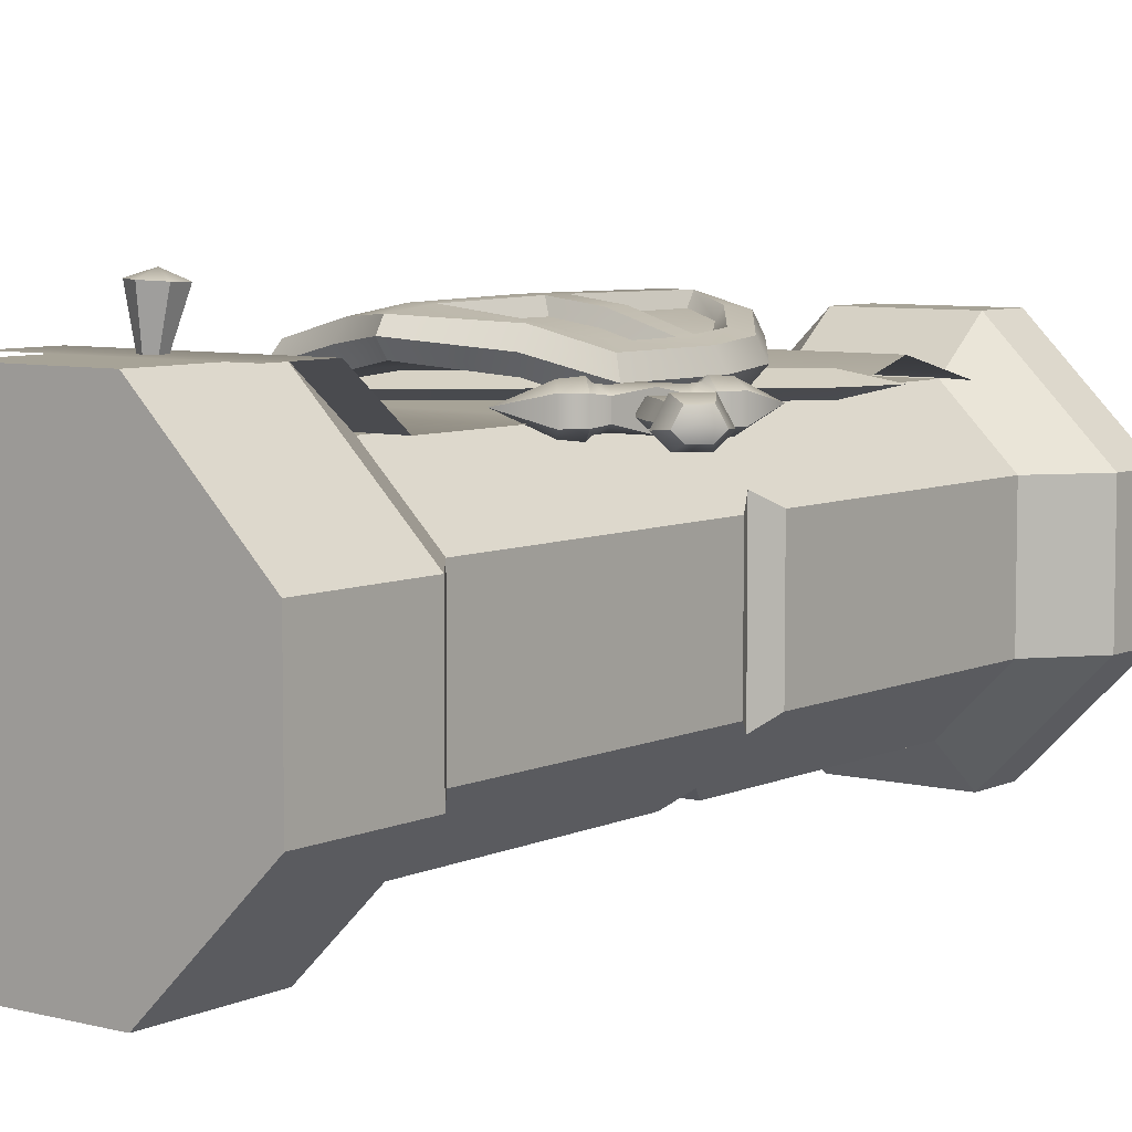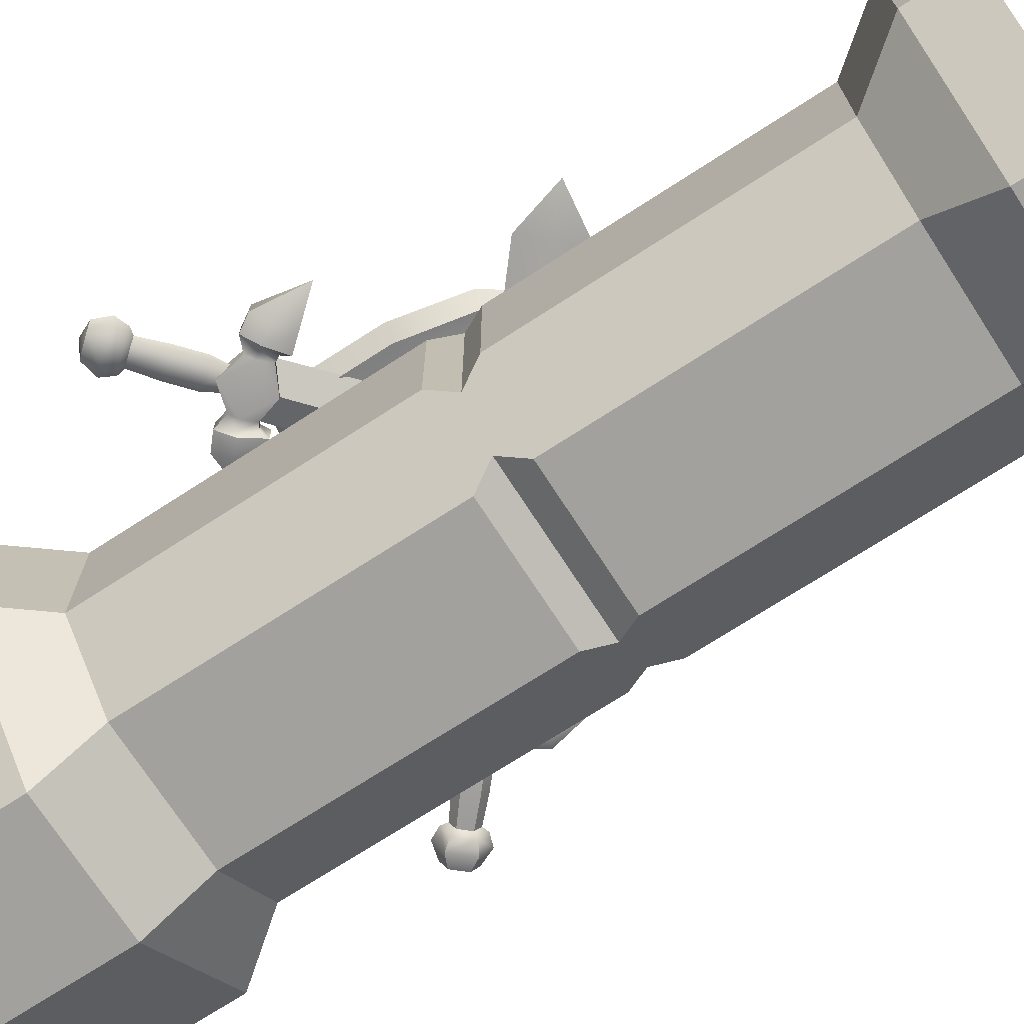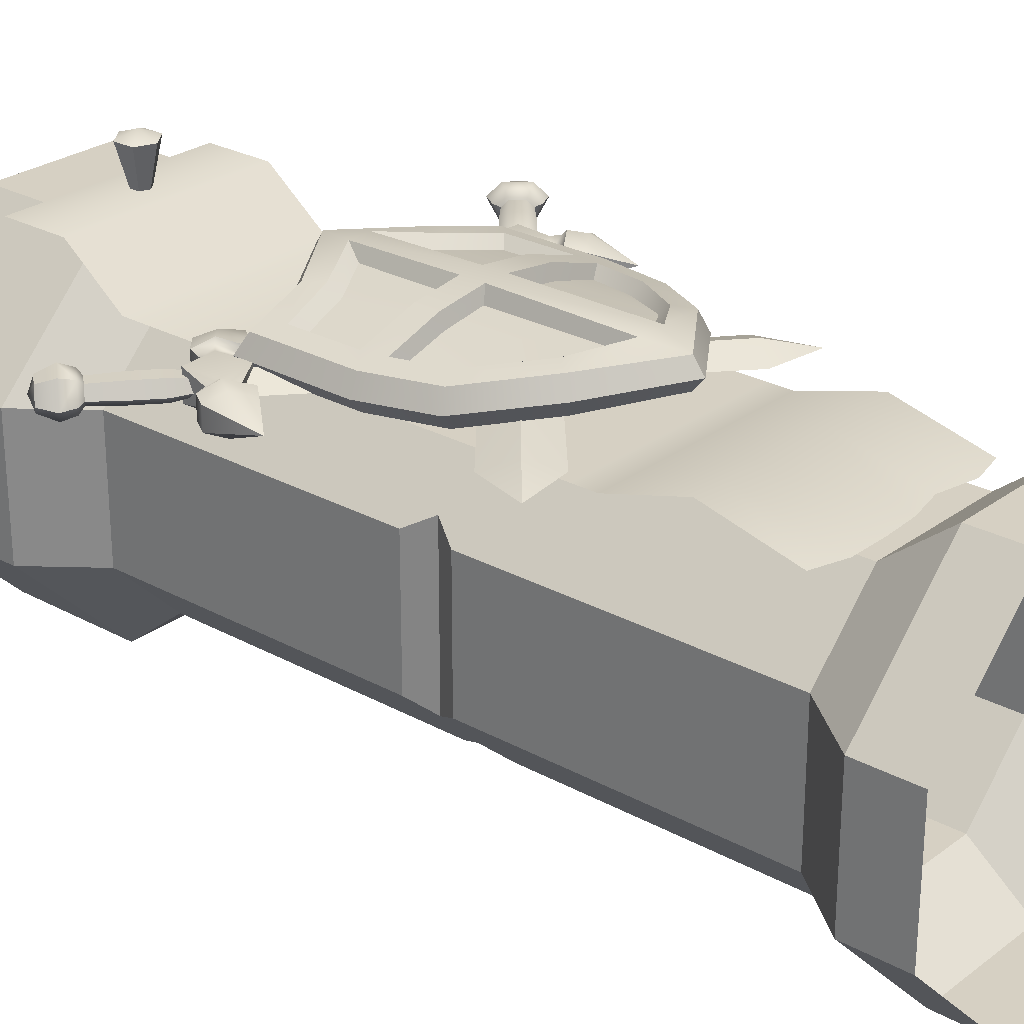
<metadata>
{"format":"obj","ext":"obj","renderer":"f3d","projection":"perspective","resolution":1024,"background":"white","views":[{"elev":6.7,"azim":-142.9,"up":"+Z"},{"elev":-72.1,"azim":-57.1,"up":"+Z"},{"elev":26.5,"azim":-49.2,"up":"+Z"}]}
</metadata>
<code>
o pillar_decorated_Cube.005
v -0.2763 0.5 -0.5526
v -0.2763 0.5 0.5526
v -0.2763 3.2 0.5526
v 0.2763 3.2 -0.5526
v 0.2763 0.5 0.5526
v -0.2763 1.75 0.5526
v -0.2763 1.95 0.5526
v -0.3321 1.85 0.4968
v 0.2763 1.95 0.5526
v 0.2763 1.75 0.5526
v 0.3321 1.85 0.4968
v -0.2763 1.95 -0.5526
v -0.2763 1.75 -0.5526
v -0.3321 1.85 -0.4968
v 0.2763 1.75 -0.5526
v 0.2763 1.95 -0.5526
v 0.3321 1.85 -0.4968
v -0.4968 1.85 -0.3322
v -0.5526 1.95 -0.2763
v -0.5526 1.75 -0.2763
v -0.4968 1.85 0.3321
v -0.5526 1.75 0.2763
v -0.5526 1.95 0.2763
v 0.4968 1.85 -0.3322
v 0.5526 1.75 -0.2763
v 0.5526 1.95 -0.2763
v 0.4968 1.85 0.3321
v 0.5526 1.95 0.2763
v 0.5526 1.75 0.2763
v 0.5526 3.2 -0.2763
v -0.5526 3.2 0.2763
v -0.5526 0.5 0.2763
v -0.2763 0 -0.75
v -0.2763 0.25 -0.75
v -0.2763 0 0.75
v -0.2763 0.25 0.75
v -0.2763 3.2 -0.5526
v -7e-06 4 -5e-06
v -0.2763 3.45 -0.75
v -0.2763 3.45 0.75
v 0.2763 0 -0.75
v 0.2763 0.25 -0.75
v 0.2763 0.5 -0.5526
v 0.2763 3.2 0.5526
v 0.2763 0 0.75
v 0.2763 0.25 0.75
v 0.2763 3.45 -0.75
v 0.2763 3.45 0.75
v 0.75 3.45 -0.2763
v -0.75 3.45 -0.2763
v 0.5526 0.5 -0.2763
v 0.75 0.25 -0.2763
v 0.75 0 -0.2763
v -0.5526 0.5 -0.2763
v -0.5526 3.2 -0.2763
v -0.75 0.25 -0.2763
v -0.75 0 -0.2763
v 0.75 3.45 0.2763
v -0.75 3.45 0.2763
v 0.5526 3.2 0.2763
v 0.5526 0.5 0.2763
v 0.75 0.25 0.2763
v 0.75 0 0.2763
v -0.75 0.25 0.2763
v -0.75 0 0.2763
v -0.2763 4 -0.75
v 0.2763 4 -0.75
v 0.2763 4 0.75
v -0.2763 4 0.75
v 0.75 4 -0.2763
v 0.75 4 0.2763
v -0.75 4 0.2763
v -0.75 4 -0.2763
v -0.5371 2.53 0.593
v 0.5371 2.53 0.593
v 2e-06 1.331 0.7019
v 2e-06 2.753 0.7019
v 0 2.1 0.7027
v -0.4773 1.818 0.6057
v -0.5371 2.1 0.593
v 0.5371 2.1 0.593
v 0.4773 1.818 0.6057
v -0.4388 2.412 0.7151
v 0.4388 2.412 0.7151
v 0.05848 1.481 0.8457
v -0.3892 1.87 0.7267
v 0.3892 1.87 0.7267
v -0.05848 1.481 0.8457
v 2e-06 2.766 0.8213
v -0.5579 2.53 0.7308
v 0.5579 2.53 0.7308
v 2e-06 1.331 0.816
v -0.5579 2.1 0.7308
v -0.4981 1.818 0.7435
v 0.4981 1.818 0.7435
v 0.5579 2.1 0.7308
v -0.04844 2.611 0.8432
v -0.4797 2.449 0.7515
v 0.4797 2.449 0.7515
v 0.04844 2.611 0.8432
v -0.4253 1.847 0.7642
v 0.4253 1.847 0.7642
v -0.07841 1.54 0.7957
v 0.07842 1.54 0.7957
v 0.07833 2.541 0.7951
v -0.07833 2.541 0.7951
v 2e-06 1.285 0.7559
v 2e-06 2.799 0.766
v 0.5953 2.563 0.657
v -0.5953 2.563 0.657
v 0.5309 1.802 0.6681
v 0.5953 2.095 0.655
v -0.5953 2.095 0.655
v -0.5309 1.802 0.6681
v -0.4389 2.179 0.7156
v -0.4261 2.041 0.7186
v 0.4261 2.041 0.7186
v 0.4389 2.179 0.7156
v -0.4671 2.06 0.755
v -0.4799 2.16 0.7521
v 0.4799 2.16 0.7521
v 0.4671 2.06 0.755
v -0.07859 2.179 0.795
v -0.07861 2.041 0.7951
v 0.07861 2.041 0.7951
v 0.0786 2.179 0.795
v 0.05019 2.16 0.8507
v 0.0502 2.06 0.8512
v -0.0502 2.06 0.8512
v -0.05019 2.16 0.8507
v 0.2819 2.566 0.6598
v 0.2819 1.547 0.6598
v 0.2819 2.1 0.6598
v 0.2495 2.449 0.7615
v 0.2495 1.65 0.7686
v 0.3027 2.566 0.7976
v 0.3027 1.547 0.7976
v 0.2626 2.497 0.8024
v 0.249 1.607 0.8101
v 0.3074 2.609 0.727
v 0.3236 1.514 0.7245
v 0.2495 2.179 0.7692
v 0.2495 2.041 0.7701
v 0.2495 2.16 0.8247
v 0.2495 2.06 0.8257
v -0.2819 2.566 0.6598
v -0.2819 1.547 0.6598
v -0.2819 2.1 0.6598
v -0.2495 2.449 0.7615
v -0.2495 1.65 0.7686
v -0.3027 2.566 0.7976
v -0.3027 1.547 0.7976
v -0.2626 2.497 0.8024
v -0.249 1.607 0.8101
v -0.3236 1.514 0.7245
v -0.3074 2.609 0.727
v -0.2495 2.041 0.7701
v -0.2495 2.179 0.7692
v -0.2495 2.06 0.8257
v -0.2495 2.16 0.8247
v 0.5769 2.657 0.6625
v 0.7614 2.445 0.6625
v 0.5353 2.605 0.6361
v 0.7039 2.411 0.6361
v 0.5353 2.605 0.5591
v 0.7039 2.411 0.5591
v 0.5769 2.657 0.5326
v 0.7614 2.445 0.5326
v 0.6183 2.721 0.554
v 0.8304 2.477 0.554
v 0.6183 2.721 0.6412
v 0.8304 2.477 0.6412
v 0.3397 2.77 0.5976
v 0.8405 2.194 0.5976
v 0.6817 2.377 0.6463
v 0.6817 2.377 0.5489
v 0.5656 2.666 0.6797
v 0.5656 2.666 0.5154
v 0.769 2.432 0.6797
v 0.4985 2.588 0.6463
v 0.4985 2.588 0.5489
v 0.769 2.432 0.5154
v 0.5094 2.713 0.5225
v 0.4505 2.643 0.5531
v 0.8735 2.409 0.642
v 0.8071 2.37 0.6726
v 0.7297 2.322 0.642
v 0.5574 2.773 0.642
v 0.5574 2.773 0.5531
v 0.7297 2.322 0.5531
v 0.8071 2.37 0.5225
v 0.4505 2.643 0.642
v 0.8735 2.409 0.5531
v 0.5094 2.713 0.6726
v 0.9259 2.848 0.6071
v 0.999 2.764 0.6071
v 0.9429 2.829 0.5619
v 0.6773 2.613 0.6036
v 0.9429 2.829 0.632
v 0.982 2.784 0.632
v 0.7317 2.551 0.6036
v 0.982 2.784 0.5619
v 0.7191 2.565 0.5699
v 0.7191 2.565 0.6222
v 0.6899 2.599 0.6222
v 0.6899 2.599 0.5699
v 0.7517 2.482 0.5976
v -0.6921 1.368 0.5976
v 0.6121 2.642 0.5976
v -0.4591 1.399 0.5976
v 0.6819 2.562 0.5538
v -0.6284 1.594 0.5976
v 0.6819 2.562 0.6414
v -0.5438 1.497 0.6419
v -0.5438 1.497 0.5532
v 0.6047 2.628 0.6571
v 0.7361 2.477 0.6571
v 0.69 2.437 0.6328
v 0.5922 2.484 0.6574
v 0.5586 2.588 0.6328
v 0.69 2.437 0.5623
v 0.5922 2.484 0.5378
v 0.5586 2.588 0.5623
v 0.7361 2.477 0.5381
v 0.6047 2.628 0.5381
v 0.7671 2.504 0.5623
v 0.7486 2.62 0.5378
v 0.6358 2.655 0.5623
v 0.7671 2.504 0.6328
v 0.7486 2.62 0.6574
v 0.6358 2.655 0.6328
v 0.8291 2.774 0.6085
v 0.7371 2.694 0.6085
v 0.9122 2.678 0.6085
v 0.8203 2.599 0.6085
v 0.8928 2.701 0.5572
v 0.8009 2.621 0.5571
v 0.8928 2.701 0.6368
v 0.8009 2.621 0.6368
v 0.8484 2.752 0.6368
v 0.7565 2.672 0.6368
v 0.8484 2.752 0.5572
v 0.7565 2.672 0.5571
v 1.095 2.871 0.551
v 1.086 2.913 0.5971
v 1.045 2.928 0.551
v 1.047 2.925 0.6447
v 1.116 2.847 0.6099
v 1.024 2.952 0.6099
v 1.092 2.873 0.6447
v 0.9467 2.854 0.5413
v 0.9507 2.85 0.6559
v 0.9216 2.881 0.6129
v 1.031 2.755 0.6129
v 0.95 2.934 0.6164
v 1.004 2.788 0.6559
v 1.007 2.784 0.5413
v 1.088 2.776 0.6164
v 0.984 2.895 0.6683
v 0.981 2.899 0.5276
v 1.054 2.815 0.6683
v 1.057 2.812 0.5276
v -0.5769 2.657 0.5326
v -0.7614 2.445 0.5326
v -0.5353 2.605 0.5591
v -0.7039 2.411 0.5591
v -0.5353 2.605 0.6361
v -0.7039 2.411 0.6361
v -0.5769 2.657 0.6625
v -0.7614 2.445 0.6625
v -0.6183 2.721 0.6412
v -0.8304 2.477 0.6412
v -0.6183 2.721 0.554
v -0.8304 2.477 0.554
v -0.3397 2.77 0.5976
v -0.8405 2.194 0.5976
v -0.6817 2.377 0.5489
v -0.6817 2.377 0.6463
v -0.5656 2.666 0.5154
v -0.5656 2.666 0.6797
v -0.769 2.432 0.5154
v -0.4985 2.588 0.5489
v -0.4985 2.588 0.6463
v -0.769 2.432 0.6797
v -0.5094 2.713 0.6726
v -0.4504 2.643 0.642
v -0.8735 2.409 0.5531
v -0.8071 2.37 0.5225
v -0.7297 2.322 0.5531
v -0.5574 2.773 0.5531
v -0.5574 2.773 0.642
v -0.7297 2.322 0.642
v -0.8071 2.37 0.6726
v -0.4504 2.643 0.5531
v -0.8735 2.409 0.642
v -0.5094 2.713 0.5225
v -0.9259 2.848 0.588
v -0.999 2.764 0.588
v -0.9429 2.829 0.6332
v -0.6773 2.613 0.5915
v -0.9429 2.829 0.5632
v -0.982 2.784 0.5632
v -0.7317 2.551 0.5915
v -0.982 2.784 0.6332
v -0.7191 2.565 0.6252
v -0.7191 2.565 0.573
v -0.6899 2.599 0.573
v -0.6899 2.599 0.6252
v -0.7517 2.482 0.5976
v 0.6921 1.368 0.5976
v -0.6121 2.642 0.5976
v 0.4591 1.399 0.5976
v -0.6819 2.562 0.6414
v 0.6284 1.594 0.5976
v -0.6819 2.562 0.5538
v 0.5438 1.497 0.5532
v 0.5438 1.497 0.6419
v -0.6047 2.628 0.5381
v -0.7361 2.477 0.5381
v -0.69 2.437 0.5623
v -0.5922 2.484 0.5378
v -0.5586 2.588 0.5623
v -0.69 2.437 0.6328
v -0.5922 2.484 0.6574
v -0.5586 2.588 0.6328
v -0.7361 2.477 0.6571
v -0.6047 2.628 0.6571
v -0.7671 2.504 0.6328
v -0.7486 2.62 0.6574
v -0.6357 2.655 0.6328
v -0.7671 2.504 0.5623
v -0.7486 2.62 0.5378
v -0.6357 2.655 0.5623
v -0.8291 2.774 0.5866
v -0.7371 2.694 0.5866
v -0.9122 2.678 0.5866
v -0.8203 2.599 0.5866
v -0.8928 2.701 0.638
v -0.8009 2.621 0.6381
v -0.8928 2.701 0.5584
v -0.8009 2.621 0.5583
v -0.8484 2.752 0.5584
v -0.7565 2.672 0.5583
v -0.8484 2.752 0.638
v -0.7565 2.672 0.6381
v -1.095 2.871 0.6442
v -1.086 2.913 0.5981
v -1.045 2.928 0.6442
v -1.047 2.925 0.5505
v -1.116 2.847 0.5852
v -1.024 2.952 0.5852
v -1.092 2.873 0.5505
v -0.9467 2.854 0.6538
v -0.9507 2.85 0.5392
v -0.9216 2.881 0.5822
v -1.031 2.755 0.5822
v -0.95 2.934 0.5788
v -1.004 2.788 0.5392
v -1.007 2.784 0.6538
v -1.088 2.776 0.5788
v -0.984 2.895 0.5268
v -0.981 2.899 0.6675
v -1.054 2.815 0.5268
v -1.057 2.812 0.6675
v -0.45 0.6 0.5601
v 0.45 0.6 0.5601
v -0.45 0.975 0.6528
v -0.45 1.3 0.5601
v 0.45 1.3 0.5601
v 0.45 0.975 0.6528
v 0.3103 0.5663 0.5601
v 0.1474 0.6 0.5601
v -0.1474 0.5563 0.5601
v -0.3103 0.5563 0.5601
v -0.3103 0.975 0.6528
v -0.1474 0.975 0.6528
v 0.1474 0.975 0.6528
v 0.3103 0.975 0.6528
v 0.1474 1.3 0.5601
v 0.3103 1.3 0.5601
v -0.3103 1.3 0.5601
v -0.1474 1.3 0.5601
v 8e-06 0.5657 0.5601
v 0.45 1.4 0.5601
v 0.3103 1.4 0.5601
v 0.1474 1.4 0.5601
v 0.45 3.2 0.5601
v -0.45 3.2 0.5601
v -0.1474 3.2 0.5601
v -0.3103 3.2 0.5601
v 0.3103 3.2 0.5601
v 0.1474 3.2 0.5601
v -0.45 1.4 0.5601
v -0.3103 1.4 0.5601
v -0.1474 1.4 0.5601
v 0.45 3.45 0.7555
v -0.45 3.45 0.7555
v -0.1474 3.45 0.7555
v -0.3103 3.45 0.7555
v 0.3103 3.45 0.7555
v 0.1474 3.45 0.7555
v 0.45 3.727 0.7555
v -0.45 3.727 0.7555
v -0.1474 3.727 0.7555
v -0.3103 3.727 0.7555
v 0.3103 3.727 0.7555
v 0.1474 3.727 0.7555
v 0.0228 3.6 0.5979
v -0.005046 3.667 0.9317
v 0.06942 3.632 0.9332
v 0.07663 3.55 0.9304
v 0.009383 3.503 0.9262
v -0.06508 3.538 0.9248
v -0.0723 3.62 0.9275
v 0.001016 3.584 0.9602
v -0.1474 2.5 0.5601
v -0.45 2.5 0.5601
v -0.3103 2.5 0.5601
v 0.45 2.5 0.5601
v 0.3103 2.5 0.5601
v 0.1474 2.5 0.5601
f 1 13 15 43
f 44 3 7 9
f 12 37 4 16
f 6 10 11 8
f 8 11 9 7
f 12 16 17 14
f 14 17 15 13
f 10 6 2 5
f 27 24 26 28
f 23 19 18 21
f 30 60 28 26
f 23 31 55 19
f 21 18 20 22
f 25 29 61 51
f 29 25 24 27
f 32 22 20 54
f 2 6 22 32
f 8 21 22 6
f 7 23 21 8
f 3 31 23 7
f 5 61 29 10
f 10 29 27 11
f 11 27 28 9
f 44 9 28 60
f 15 25 51 43
f 17 24 25 15
f 16 26 24 17
f 4 30 26 16
f 1 54 20 13
f 13 20 18 14
f 14 18 19 12
f 12 19 55 37
f 50 73 66 39
f 1 43 42 34
f 46 36 35 45
f 66 67 47 39
f 5 2 36 46
f 37 39 47 4
f 68 69 40 48
f 48 40 3 44
f 33 34 42 41
f 57 56 34 33
f 65 64 56 57
f 51 61 62 52
f 70 71 58 49
f 65 35 36 64
f 62 46 45 63
f 59 40 69 72
f 31 59 50 55
f 49 58 60 30
f 32 54 56 64
f 53 41 42 52
f 72 73 50 59
f 52 62 63 53
f 49 47 67 70
f 71 68 48 58
f 36 2 32 64
f 40 59 31 3
f 46 62 61 5
f 48 44 60 58
f 42 43 51 52
f 47 49 30 4
f 34 56 54 1
f 39 37 55 50
f 38 67 66
f 38 69 68
f 38 71 70
f 38 73 72
f 38 72 69
f 38 70 67
f 38 68 71
f 38 66 73
f 133 131 75 81
f 92 107 141 137
f 146 77 78 148
f 80 148 147 79
f 117 87 102 122
f 84 118 121 99
f 134 84 99 138
f 135 104 85 139
f 113 93 90 110
f 147 155 114 79
f 132 141 107 76
f 135 139 102 87
f 146 156 108 77
f 110 156 146 74
f 114 94 93 113
f 109 91 96 112
f 112 96 95 111
f 142 134 105 126
f 157 150 103 124
f 137 141 111 95
f 131 133 78 77
f 148 78 76 147
f 104 135 143 125
f 149 158 123 106
f 86 116 119 101
f 115 83 98 120
f 135 87 117 143
f 89 108 156 151
f 108 89 136 140
f 140 136 91 109
f 88 154 152
f 98 153 151 90
f 136 89 100
f 102 139 137
f 101 94 152
f 101 119 93 94
f 96 122 102 95
f 107 155 147 76
f 99 121 96 91
f 106 123 130 97
f 134 138 100 105
f 97 100 89
f 85 88 92
f 126 105 100 127
f 93 120 98 90
f 127 100 97 130
f 85 128 129 88
f 124 103 88 129
f 104 125 128 85
f 123 158 160 130
f 149 106 97 153
f 81 112 111 82
f 75 109 112 81
f 83 149 153 98
f 140 109 75 131
f 79 114 113 80
f 110 90 151 156
f 108 140 131 77
f 97 89 151
f 80 113 110 74
f 119 120 93
f 121 122 96
f 116 157 159 119
f 158 115 120 160
f 157 124 129 159
f 83 115 158 149
f 129 128 127 130
f 121 144 145 122
f 143 117 122 145
f 142 126 127 144
f 125 143 145 128
f 127 128 145 144
f 94 114 155 152
f 119 159 160 120
f 150 86 101 154
f 130 160 159 129
f 118 142 144 121
f 150 154 88 103
f 138 99 91 136
f 116 86 150 157
f 132 133 81 82
f 74 146 148 80
f 118 84 134 142
f 82 111 141 132
f 107 92 152 155
f 78 133 132 76
f 85 92 137
f 92 88 152
f 139 85 137
f 95 102 137
f 154 101 152
f 138 136 100
f 153 97 151
f 217 230 216
f 221 218 219 222
f 224 221 222
f 177 180 163 161
f 229 226 227 230
f 217 229 230
f 182 176 166 168
f 192 173 184
f 171 177 161
f 175 179 162 164
f 180 181 165 163
f 178 169 167
f 231 171 161
f 176 190 187 175
f 176 175 164 166
f 170 182 168
f 189 173 188
f 172 185 193 170
f 187 174 186
f 194 173 192
f 188 173 194
f 191 174 190
f 170 193 191 182
f 182 191 190 176
f 186 174 185
f 187 186 179 175
f 180 192 184 181
f 179 172 162
f 181 178 167 165
f 169 189 188 171
f 194 192 180 177
f 184 183 178 181
f 178 183 189 169
f 186 185 172 179
f 231 228 169 171
f 225 223 165 167
f 228 225 167
f 238 200 199 240
f 236 202 196 234
f 238 234 196 200
f 202 197 251 257
f 232 195 197 242
f 203 206 243 237
f 200 196 254 256
f 197 195 253 251
f 199 200 256 252
f 232 240 199 195
f 215 208 212
f 214 208 210
f 213 214 210 207
f 209 212 214 213
f 212 208 214
f 211 215 212 209
f 207 210 215 211
f 210 208 215
f 171 188 194 177
f 226 170 168
f 230 231 216
f 224 168 166 221
f 190 174 187
f 220 216 161 163
f 218 164 162 217
f 222 219 220 223
f 223 220 163 165
f 221 166 164 218
f 222 223 225
f 162 172 229
f 193 174 191
f 225 227 224
f 229 172 170 226
f 185 174 193
f 230 227 228 231
f 184 173 183
f 195 199 252 253
f 196 202 257 254
f 237 243 242 236
f 245 244 246
f 198 205 241 233
f 233 241 240 232
f 198 233 243 206
f 233 232 242 243
f 204 201 235 239
f 239 235 234 238
f 203 237 235 201
f 237 236 234 235
f 204 239 241 205
f 239 238 240 241
f 253 255 260 251
f 247 249 255 259
f 249 246 260 255
f 250 247 259 261
f 245 246 249
f 260 262 257 251
f 247 245 249
f 245 248 244
f 248 245 250
f 258 248 250 261
f 248 258 262 244
f 252 259 255 253
f 257 262 258 254
f 246 244 262 260
f 254 258 261 256
f 256 261 259 252
f 245 247 250
f 183 173 189
f 242 197 202 236
f 218 217 219
f 220 219 216
f 226 224 227
f 228 227 225
f 216 231 161
f 217 162 229
f 224 226 168
f 169 228 167
f 219 217 216
f 222 225 224
f 319 332 318
f 323 320 321 324
f 326 323 324
f 279 282 265 263
f 331 328 329 332
f 319 331 332
f 284 278 268 270
f 294 275 286
f 273 279 263
f 277 281 264 266
f 282 283 267 265
f 280 271 269
f 333 273 263
f 278 292 289 277
f 278 277 266 268
f 272 284 270
f 291 275 290
f 274 287 295 272
f 289 276 288
f 296 275 294
f 290 275 296
f 293 276 292
f 272 295 293 284
f 284 293 292 278
f 288 276 287
f 289 288 281 277
f 282 294 286 283
f 281 274 264
f 283 280 269 267
f 271 291 290 273
f 296 294 282 279
f 286 285 280 283
f 280 285 291 271
f 288 287 274 281
f 333 330 271 273
f 327 325 267 269
f 330 327 269
f 340 302 301 342
f 338 304 298 336
f 340 336 298 302
f 304 299 353 359
f 334 297 299 344
f 305 308 345 339
f 302 298 356 358
f 299 297 355 353
f 301 302 358 354
f 334 342 301 297
f 317 310 314
f 316 310 312
f 315 316 312 309
f 311 314 316 315
f 314 310 316
f 313 317 314 311
f 309 312 317 313
f 312 310 317
f 273 290 296 279
f 328 272 270
f 332 333 318
f 326 270 268 323
f 292 276 289
f 322 318 263 265
f 320 266 264 319
f 324 321 322 325
f 325 322 265 267
f 323 268 266 320
f 324 325 327
f 264 274 331
f 295 276 293
f 327 329 326
f 331 274 272 328
f 287 276 295
f 332 329 330 333
f 286 275 285
f 297 301 354 355
f 298 304 359 356
f 339 345 344 338
f 347 346 348
f 300 307 343 335
f 335 343 342 334
f 300 335 345 308
f 335 334 344 345
f 306 303 337 341
f 341 337 336 340
f 305 339 337 303
f 339 338 336 337
f 306 341 343 307
f 341 340 342 343
f 355 357 362 353
f 349 351 357 361
f 351 348 362 357
f 352 349 361 363
f 347 348 351
f 362 364 359 353
f 349 347 351
f 347 350 346
f 350 347 352
f 360 350 352 363
f 350 360 364 346
f 354 361 357 355
f 359 364 360 356
f 348 346 364 362
f 356 360 363 358
f 358 363 361 354
f 347 349 352
f 285 275 291
f 344 299 304 338
f 320 319 321
f 322 321 318
f 328 326 329
f 330 329 327
f 318 333 263
f 319 264 331
f 326 328 270
f 271 330 269
f 321 319 318
f 324 327 326
f 367 375 381 368
f 370 378 371 366
f 376 377 379 382
f 378 370 369 380
f 376 373 383
f 375 367 365 374
f 376 382 381 375
f 378 380 379 377
f 377 372 371 378
f 375 374 373 376
f 372 377 383
f 377 376 383
f 380 385 386 379
f 382 395 394 381
f 380 369 384 385
f 368 381 394 393
f 382 379 386 395
f 418 394 395 416
f 421 386 385 420
f 418 417 393 394
f 419 420 385 384
f 421 416 395 386
f 388 390 399 397
f 391 387 396 400
f 390 389 398 399
f 389 392 401 398
f 392 391 400 401
f 398 401 407 404
f 399 398 404 405
f 397 399 405 403
f 400 396 402 406
f 401 400 406 407
f 408 409 410
f 408 410 411
f 408 411 412
f 408 412 413
f 414 413 415
f 408 413 414
f 408 414 409
f 413 412 415
f 412 411 415
f 410 409 415
f 409 414 415
f 411 410 415
f 392 389 416 421
f 387 391 420 419
f 390 388 417 418
f 392 421 420 391
f 390 418 416 389

</code>
